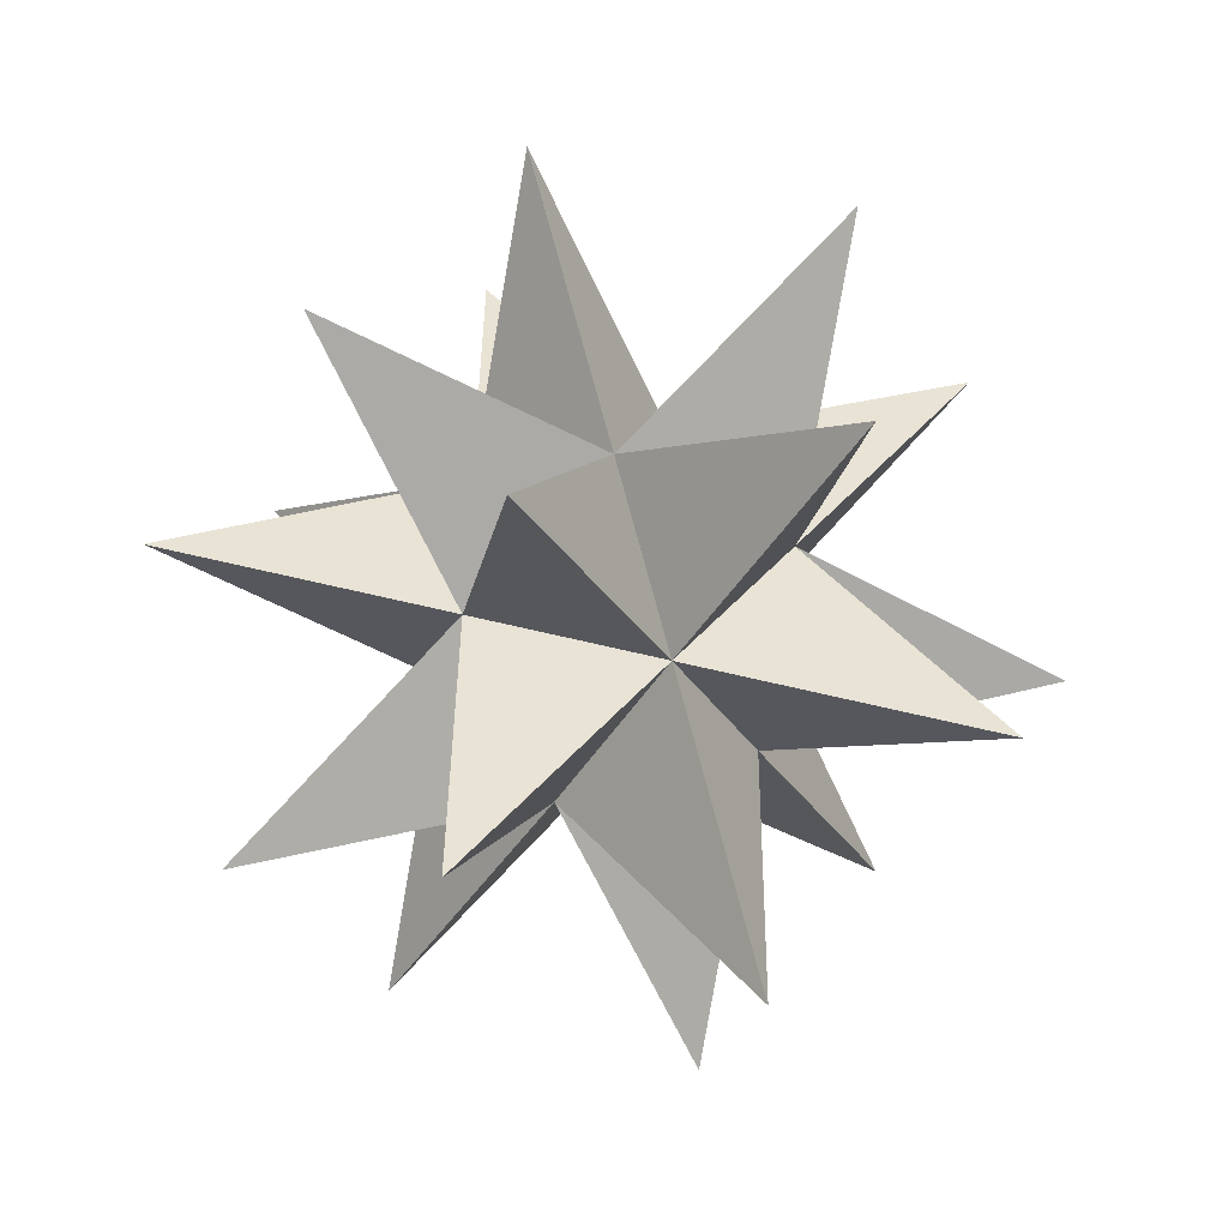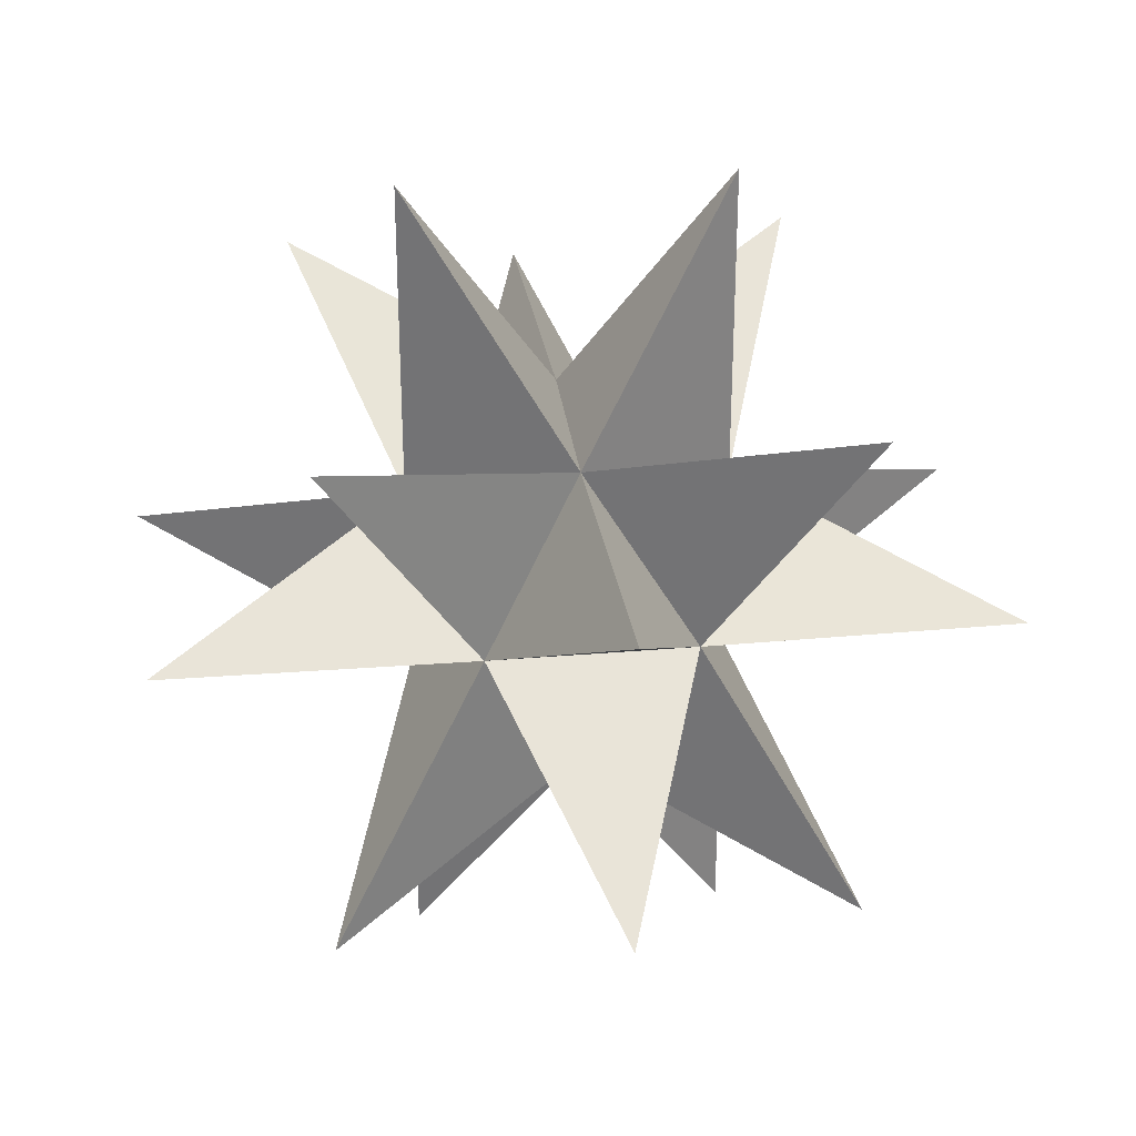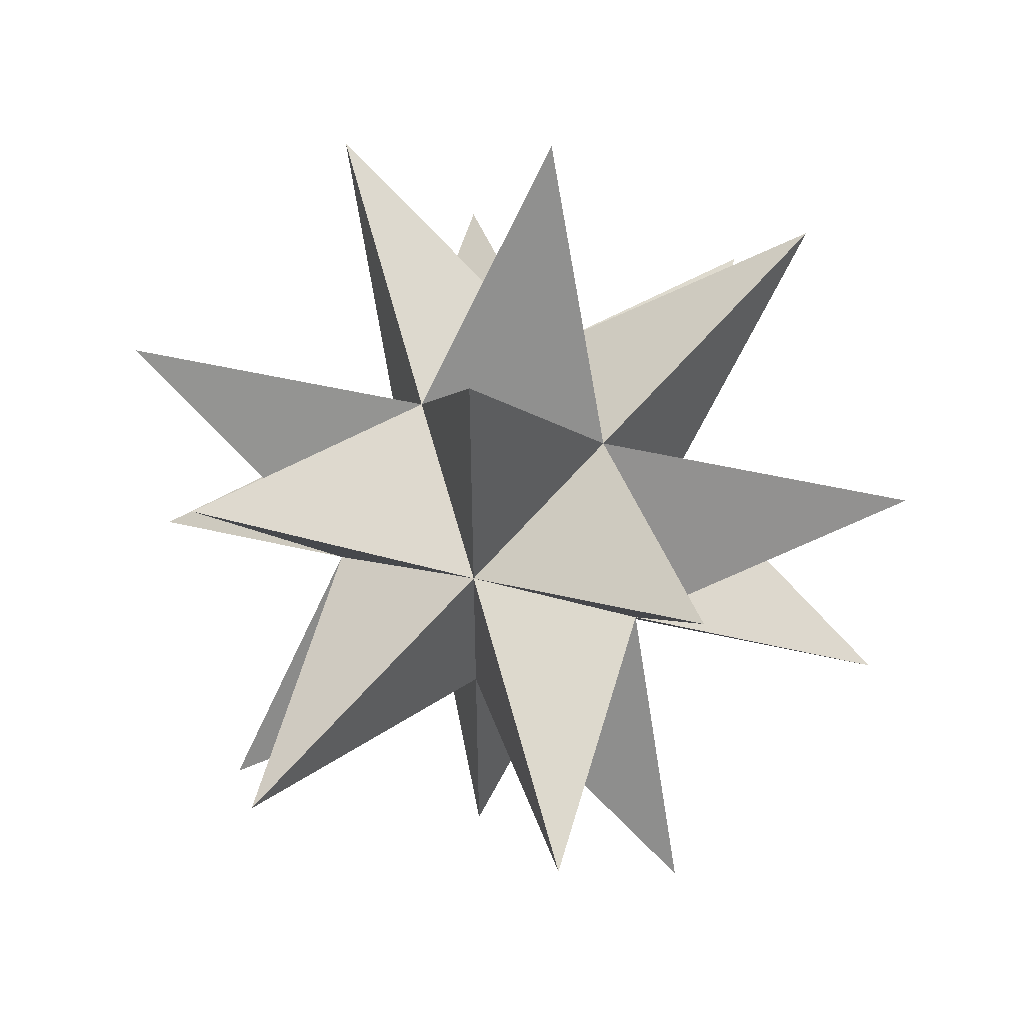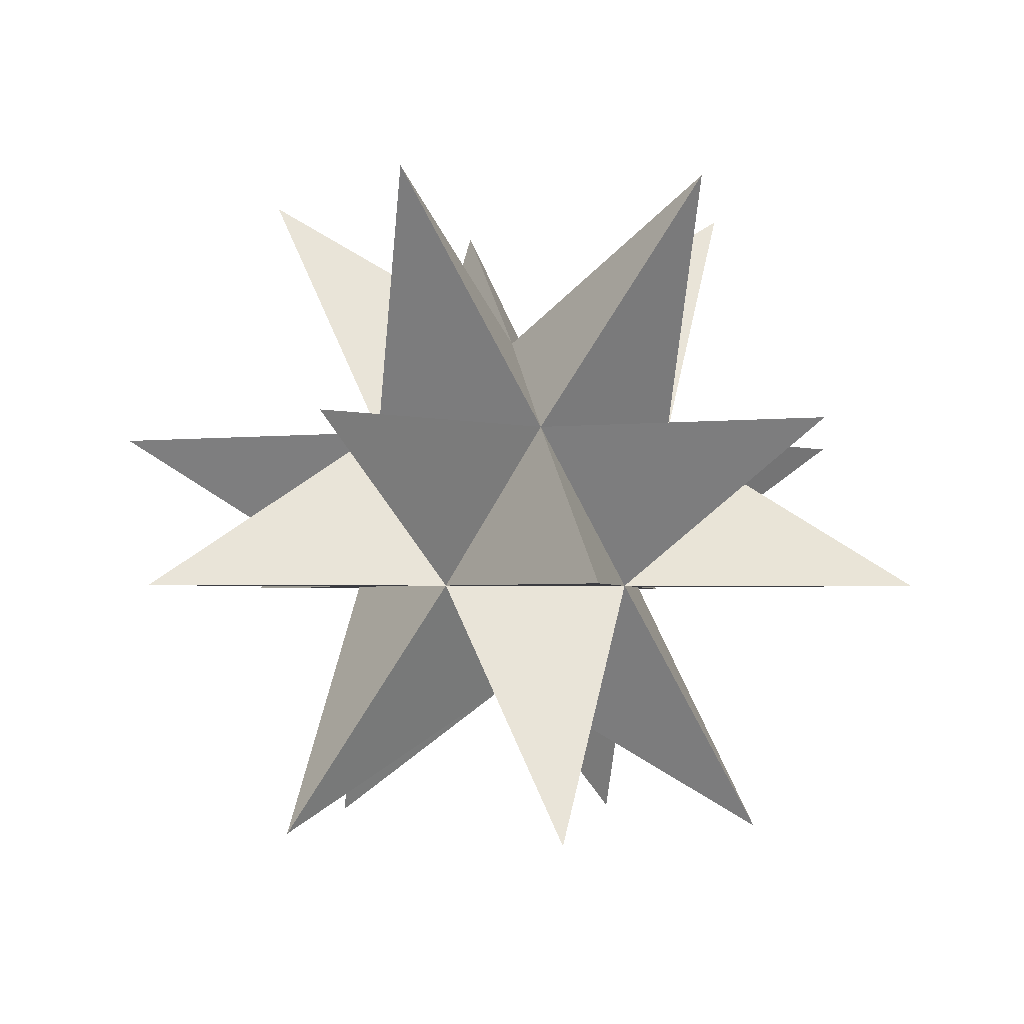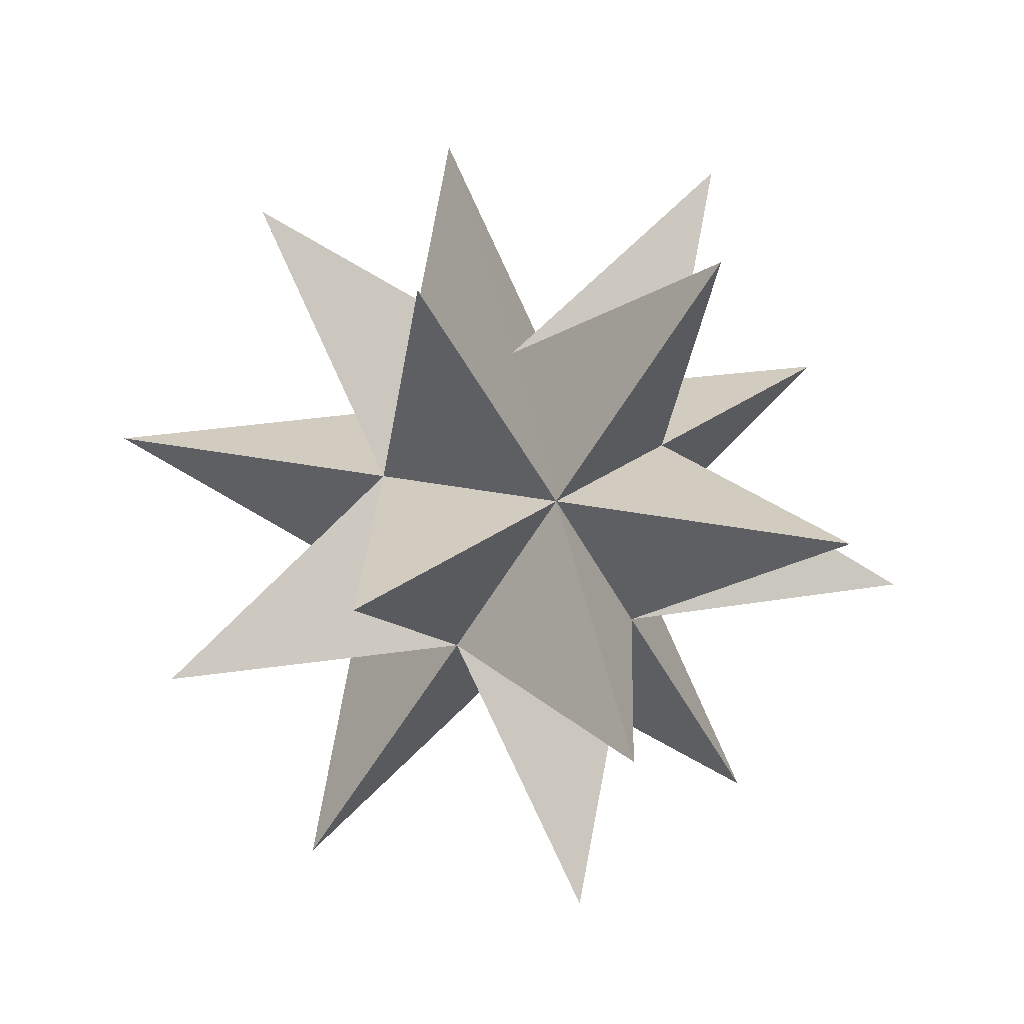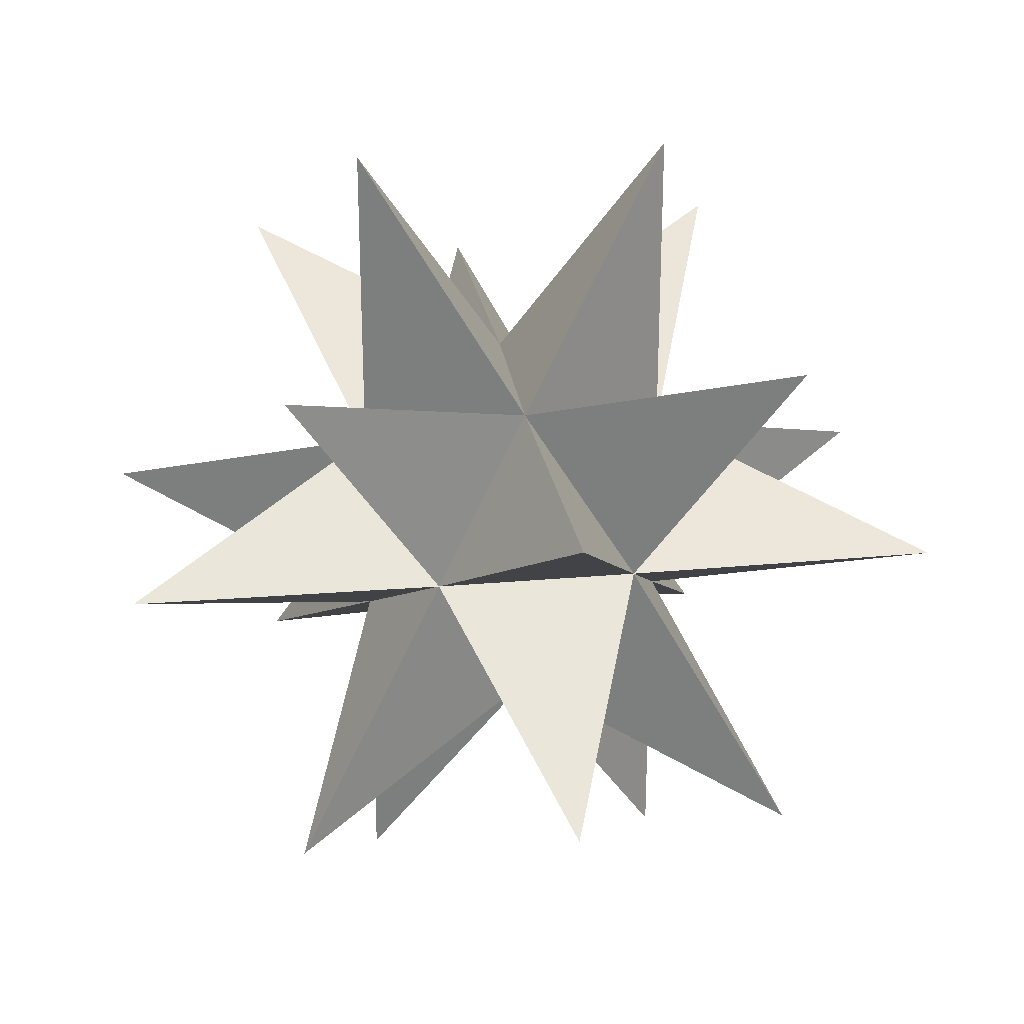
<metadata>
{"format":"obj","ext":"obj","renderer":"f3d","projection":"perspective","resolution":1024,"background":"white","views":[{"elev":41.1,"azim":-71.7,"up":"+Z"},{"elev":30.0,"azim":-155.8,"up":"+Y"},{"elev":54.5,"azim":-43.7,"up":"+Y"},{"elev":-2.2,"azim":7.2,"up":"+Z"},{"elev":24.1,"azim":-70.1,"up":"+Z"},{"elev":26.1,"azim":-156.7,"up":"+Y"}]}
</metadata>
<code>
o k0
v 1.4 1 2.2
v 0.32 1 0.53
v 0 -0 1.2
v 1.1 -0 0.53
v -0.53 1.6 2.2
v -0.85 0.62 0.53
v -1.7 -0 2.2
v -0.85 -0.62 0.53
v -0.53 -1.6 2.2
v 0.32 -1 0.53
v 1.4 -1 2.2
v 2.2 1.6 0.53
v 0.85 0.62 -0.53
v -0.85 2.6 0.53
v -0.32 1 -0.53
v -2.8 -0 0.53
v -1.1 0 -0.53
v -0.85 -2.6 0.53
v -0.32 -1 -0.53
v 2.2 -1.6 0.53
v 0.85 -0.62 -0.53
v 0.85 2.6 -0.53
v -2.2 1.6 -0.53
v -2.2 -1.6 -0.53
v 0.85 -2.6 -0.53
v 2.8 0 -0.53
v 0.53 1.6 -2.2
v 0 0 -1.2
v -1.4 1 -2.2
v -1.4 -1 -2.2
v 0.53 -1.6 -2.2
v 1.7 0 -2.2
f 1 2 3
f 9 3 8
f 11 10 4
f 12 4 13
f 18 19 10
f 22 15 2
f 24 8 17
f 27 13 28
f 29 17 15
f 30 28 19
f 1 3 4
f 5 2 6
f 7 8 3
f 12 13 2
f 16 6 17
f 24 19 8
f 26 4 21
f 30 17 28
f 31 21 19
f 32 28 13
f 7 3 6
f 9 8 10
f 11 4 3
f 16 17 8
f 20 10 21
f 23 6 15
f 26 13 4
f 27 15 13
f 29 28 17
f 32 21 28
f 1 4 2
f 5 6 3
f 11 3 10
f 14 2 15
f 20 21 4
f 23 17 6
f 25 10 19
f 29 15 28
f 30 19 17
f 31 28 21
f 12 2 4
f 14 6 2
f 16 8 6
f 18 10 8
f 20 4 10
f 22 13 15
f 23 15 17
f 24 17 19
f 25 19 21
f 26 21 13
f 5 3 2
f 7 6 8
f 9 10 3
f 14 15 6
f 18 8 19
f 22 2 13
f 25 21 10
f 27 28 15
f 31 19 28
f 32 13 21

</code>
